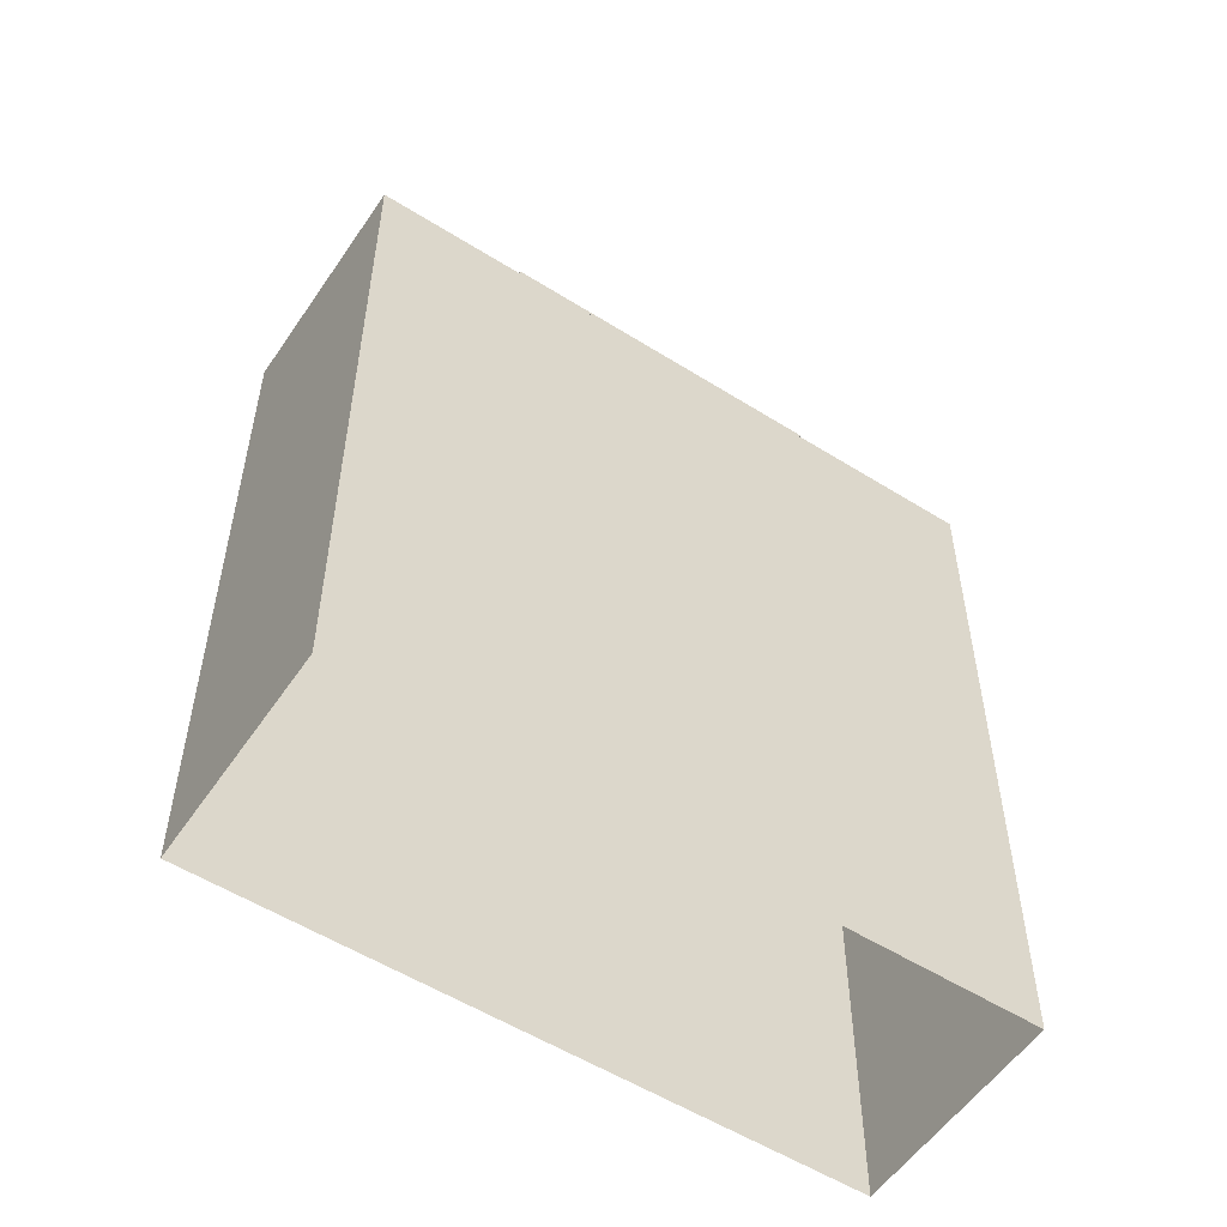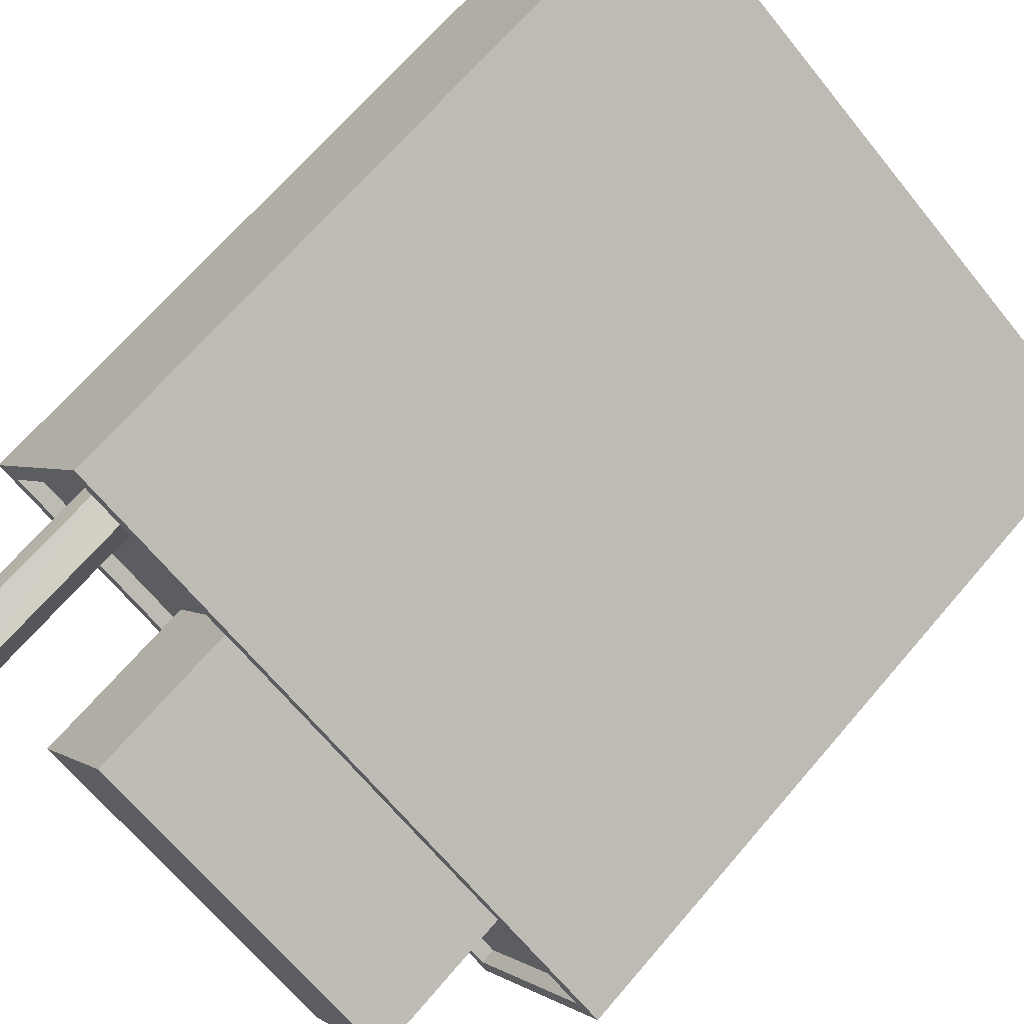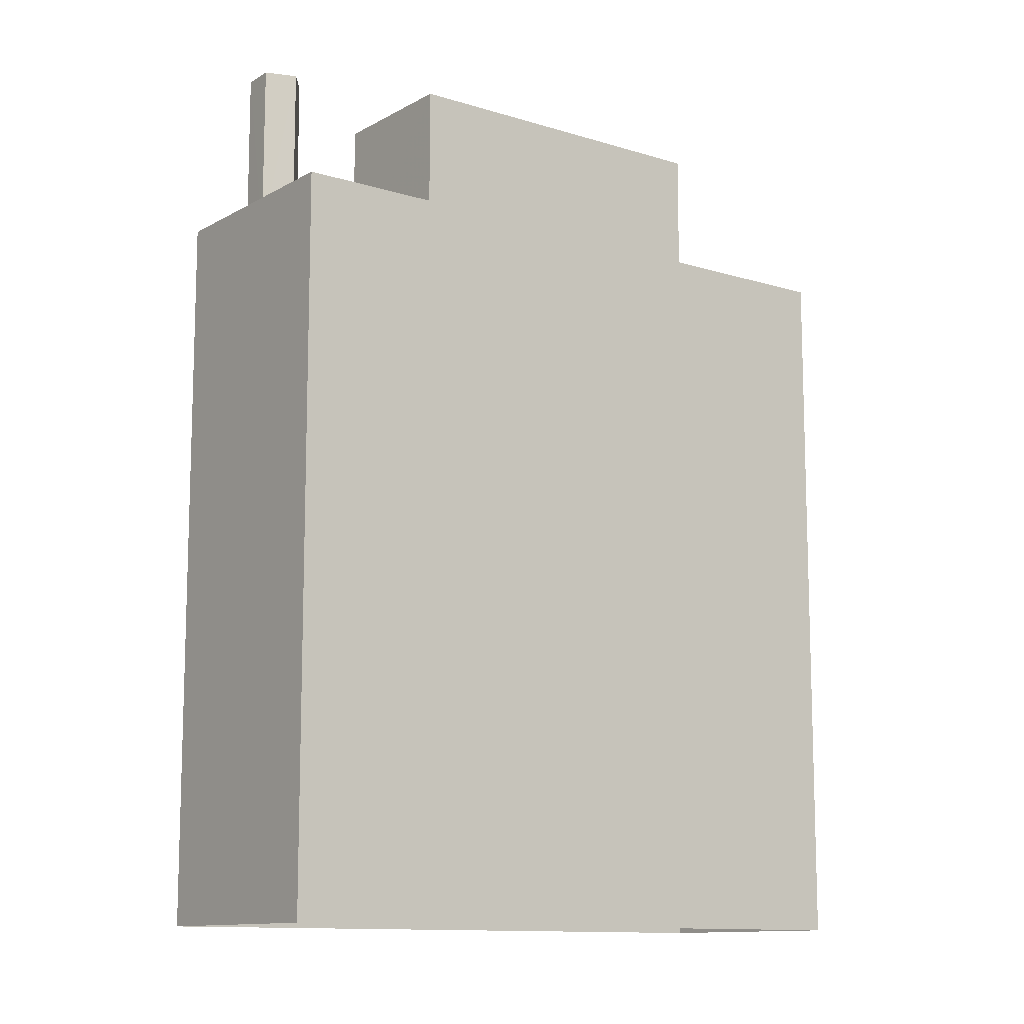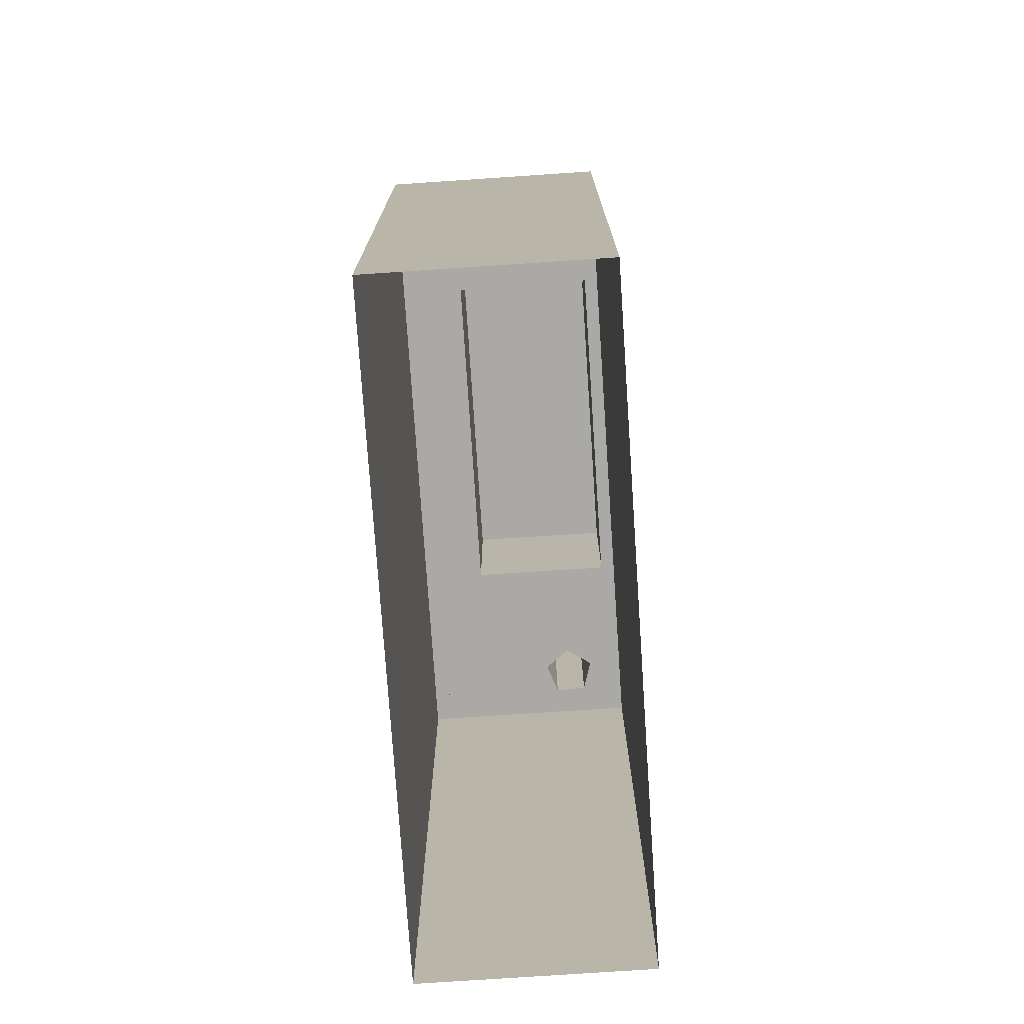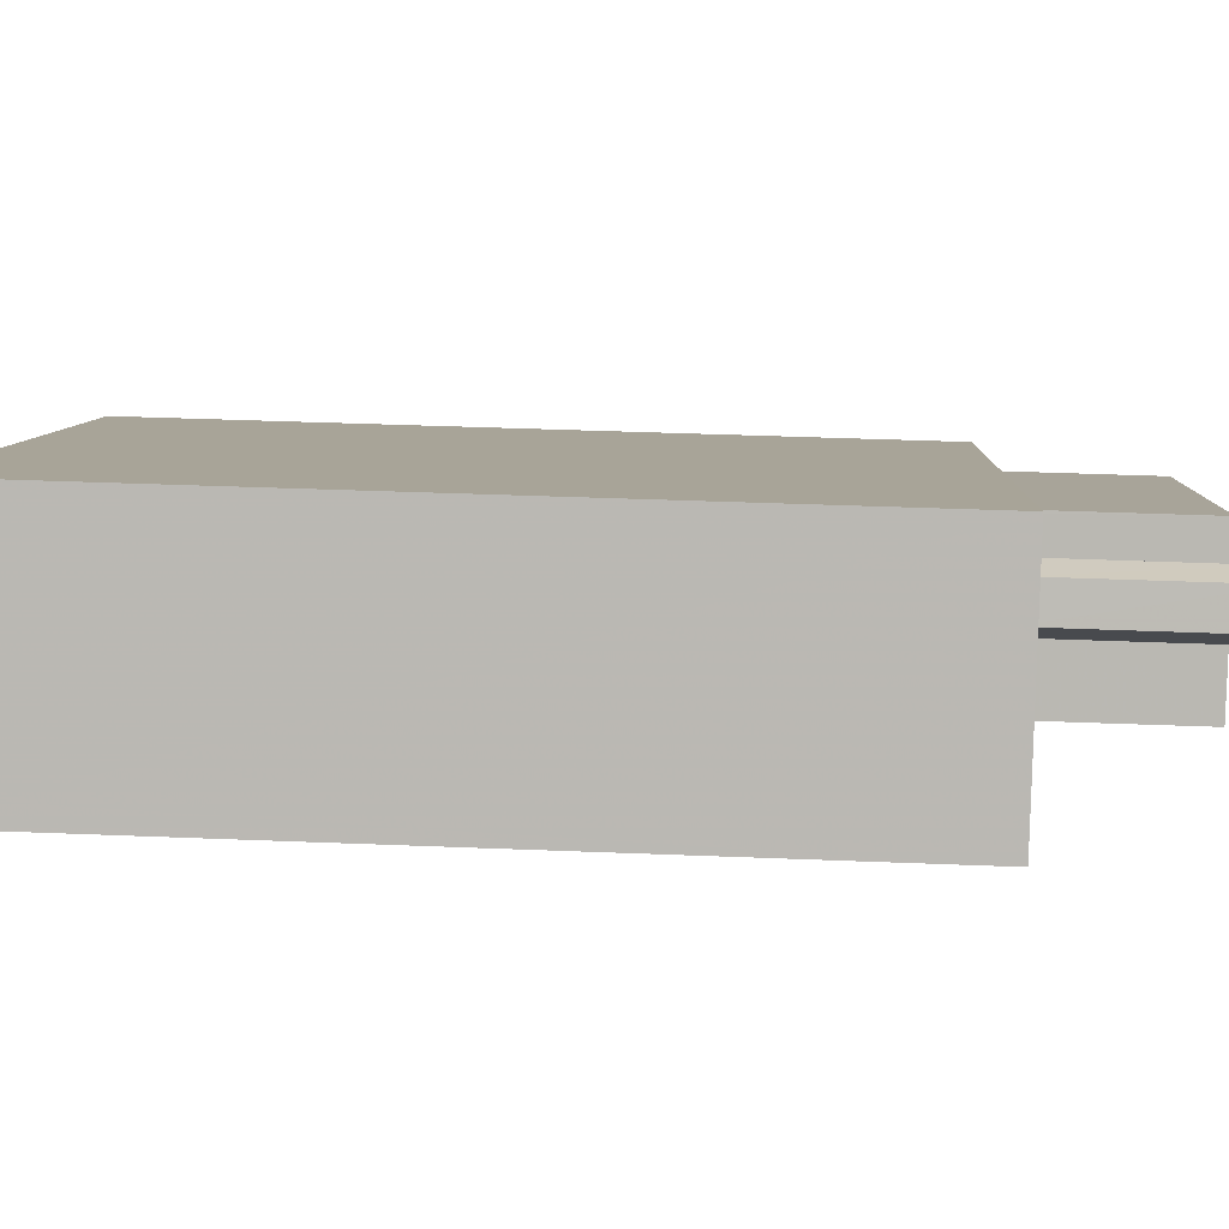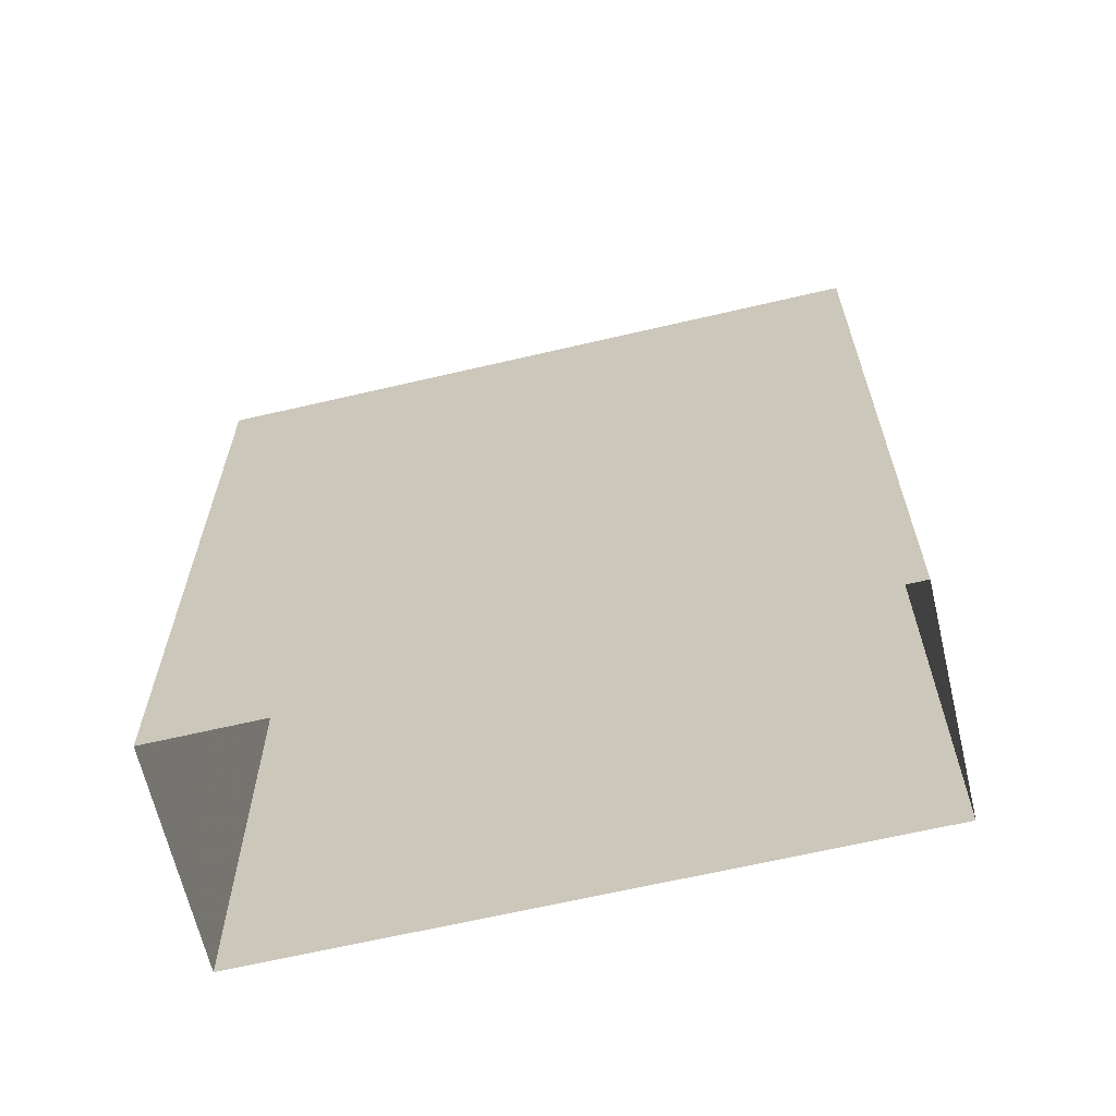
<metadata>
{"format":"obj","ext":"obj","renderer":"f3d","projection":"perspective","resolution":1024,"background":"white","views":[{"elev":-54.8,"azim":-67.9,"up":"+Z"},{"elev":68.2,"azim":40.6,"up":"+Y"},{"elev":-11.6,"azim":-71.2,"up":"+Z"},{"elev":-75.6,"azim":59.5,"up":"+Z"},{"elev":41.2,"azim":-87.2,"up":"+Y"},{"elev":-65.1,"azim":-21.1,"up":"+Z"}]}
</metadata>
<code>
v -6920 -3.752e+04 18.9
v -6920 -3.752e+04 23.05
v -6920 -3.752e+04 23.05
v -6920 -3.752e+04 18.9
v -6921 -3.752e+04 18.9
v -6921 -3.752e+04 23.05
v -6921 -3.752e+04 18.9
v -6921 -3.752e+04 23.05
v -6921 -3.752e+04 23.05
v -6921 -3.752e+04 18.9
v -6909 -3.753e+04 19.24
v -6909 -3.753e+04 18.89
v -6911 -3.753e+04 18.89
v -6911 -3.753e+04 19.24
v -6924 -3.752e+04 18.9
v -6924 -3.752e+04 19.25
v -6921 -3.752e+04 18.9
v -6921 -3.752e+04 19.25
v -6921 -3.752e+04 18.9
v -6919 -3.752e+04 18.9
v -6918 -3.752e+04 18.9
v -6918 -3.752e+04 19.25
v -6911 -3.753e+04 18.89
v -6911 -3.753e+04 19.24
v -6911 -3.753e+04 19.24
v -6924 -3.752e+04 19.25
v -6924 -3.752e+04 2.273
v -6911 -3.753e+04 2.267
v -6921 -3.752e+04 19.25
v -6921 -3.752e+04 2.272
v -6908 -3.753e+04 19.24
v -6908 -3.753e+04 2.267
v -6913 -3.753e+04 18.89
v -6913 -3.753e+04 22.73
v -6911 -3.753e+04 22.73
v -6911 -3.753e+04 19.24
v -6920 -3.752e+04 22.73
v -6920 -3.752e+04 18.9
v -6918 -3.752e+04 19.25
v -6918 -3.752e+04 22.73
f 30 32 28
f 27 30 28
f 1 2 3
f 4 1 3
f 5 4 3
f 6 5 3
f 7 5 6
f 8 7 6
f 9 7 8
f 9 10 7
f 2 10 9
f 2 1 10
f 11 12 13
f 14 11 13
f 15 14 13
f 15 16 14
f 17 18 19
f 19 16 15
f 19 18 16
f 17 20 18
f 20 21 22
f 18 20 22
f 23 12 11
f 24 23 11
f 25 26 27
f 28 25 27
f 29 30 27
f 26 29 27
f 31 32 30
f 29 31 30
f 31 28 32
f 31 25 28
f 33 24 34
f 34 24 35
f 33 23 24
f 35 24 36
f 34 37 38
f 33 34 38
f 21 38 22
f 39 22 40
f 40 22 37
f 22 38 37
f 39 40 35
f 36 39 35
f 3 2 6
f 2 9 6
f 9 8 6
f 1 4 20
f 33 12 23
f 33 13 12
f 20 38 21
f 13 38 15
f 19 7 10
f 15 7 19
f 13 33 38
f 5 38 4
f 7 15 5
f 4 38 20
f 15 38 5
f 20 17 1
f 17 19 10
f 17 10 1
f 11 25 31
f 29 26 16
f 18 29 16
f 26 25 14
f 14 25 11
f 16 26 14
f 39 18 22
f 18 39 29
f 24 11 36
f 31 29 39
f 11 31 36
f 31 39 36
f 37 34 35
f 40 37 35

</code>
